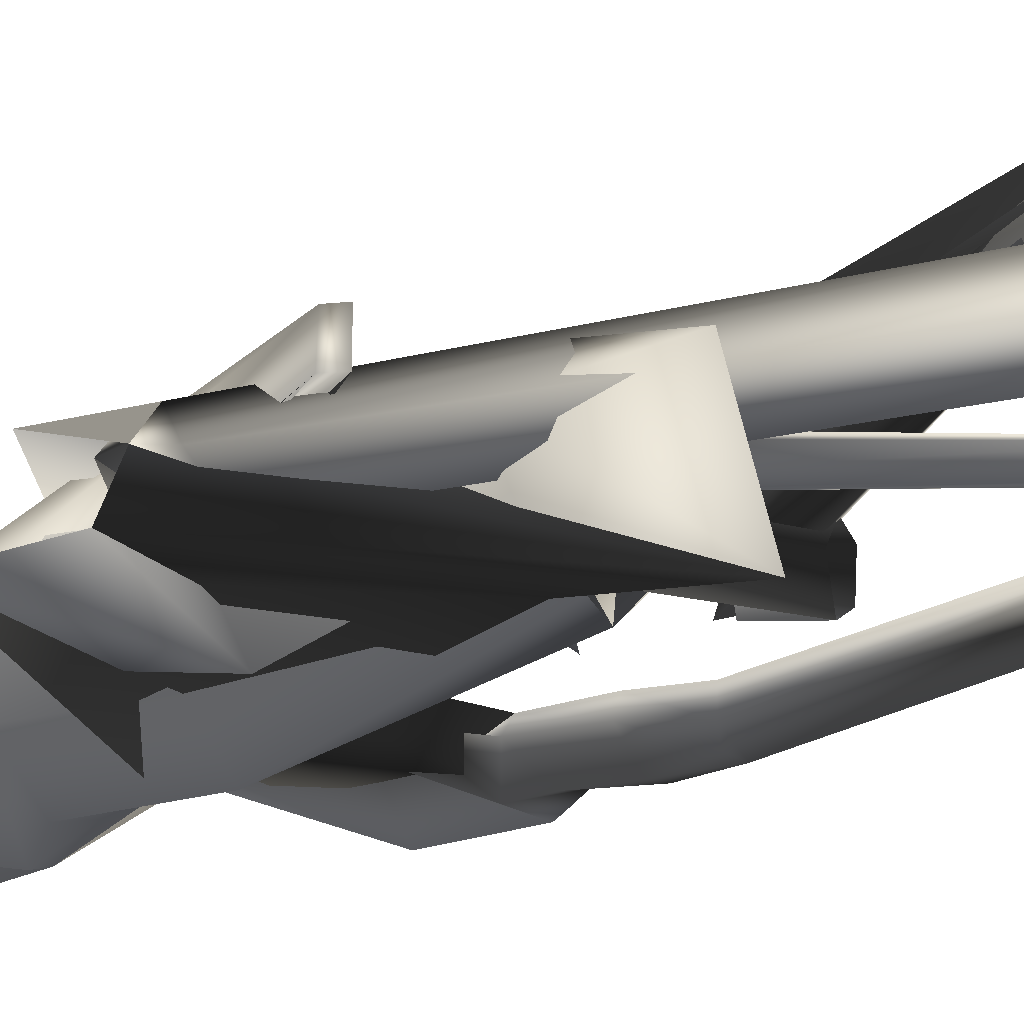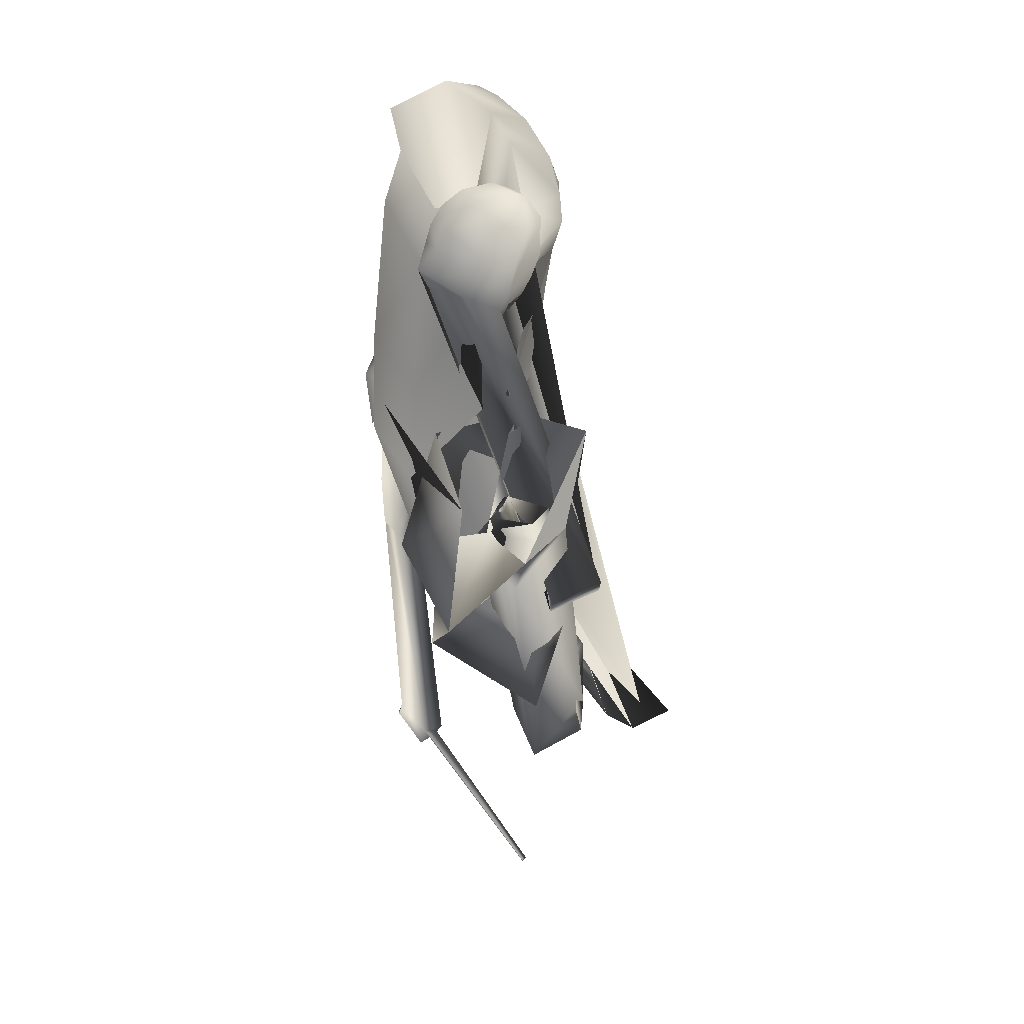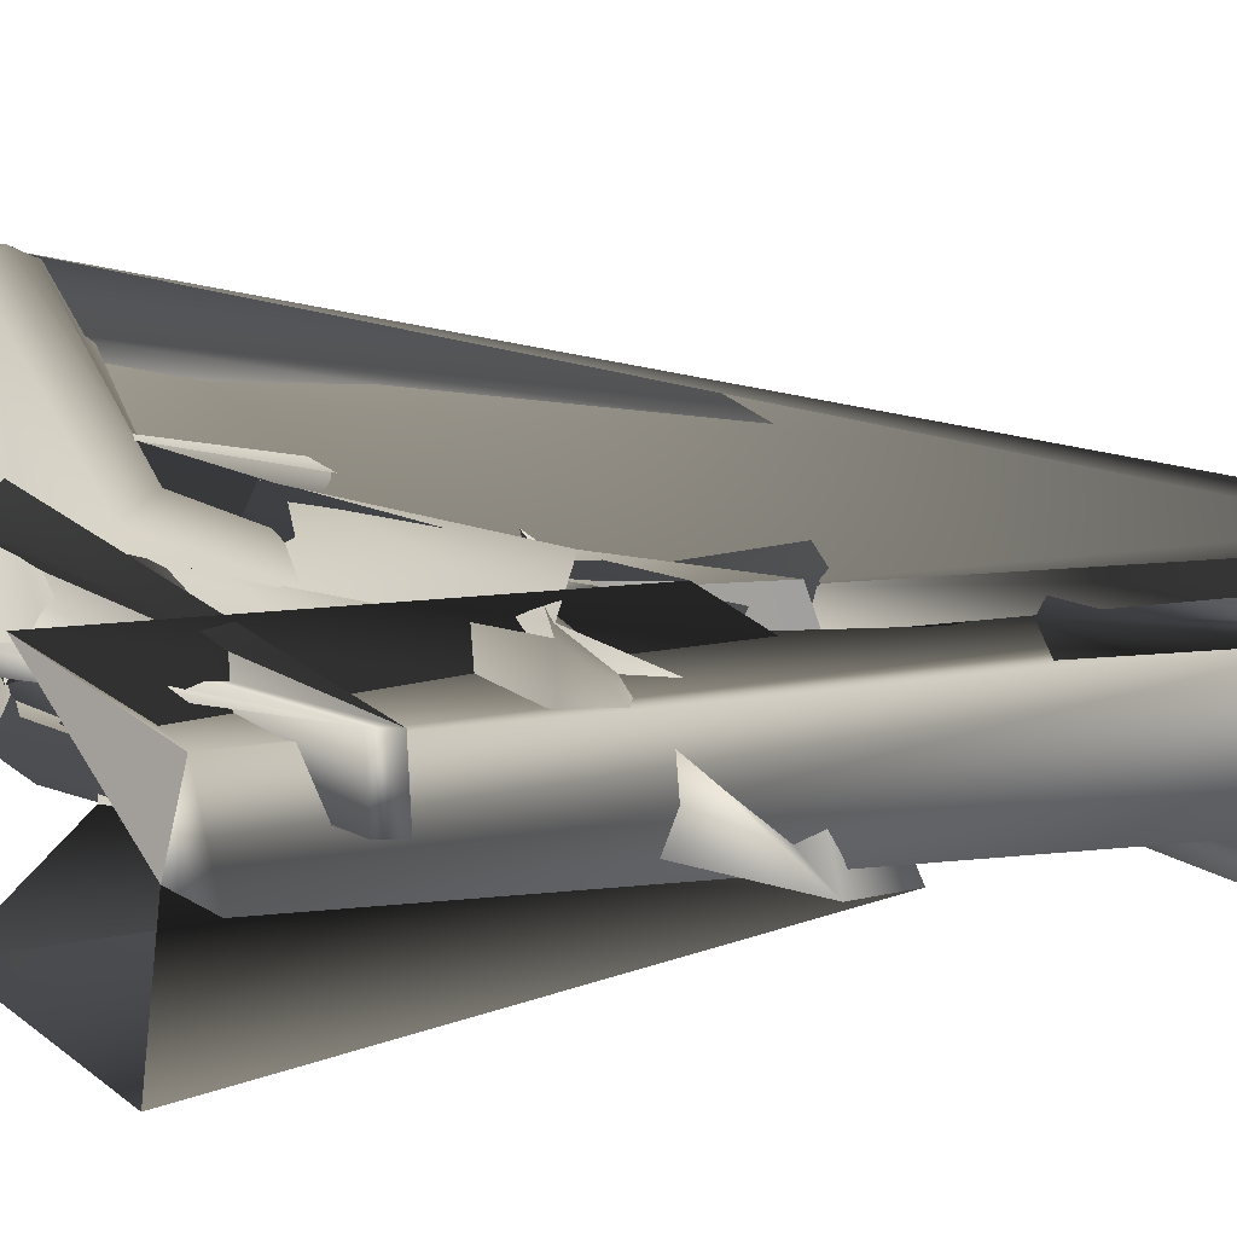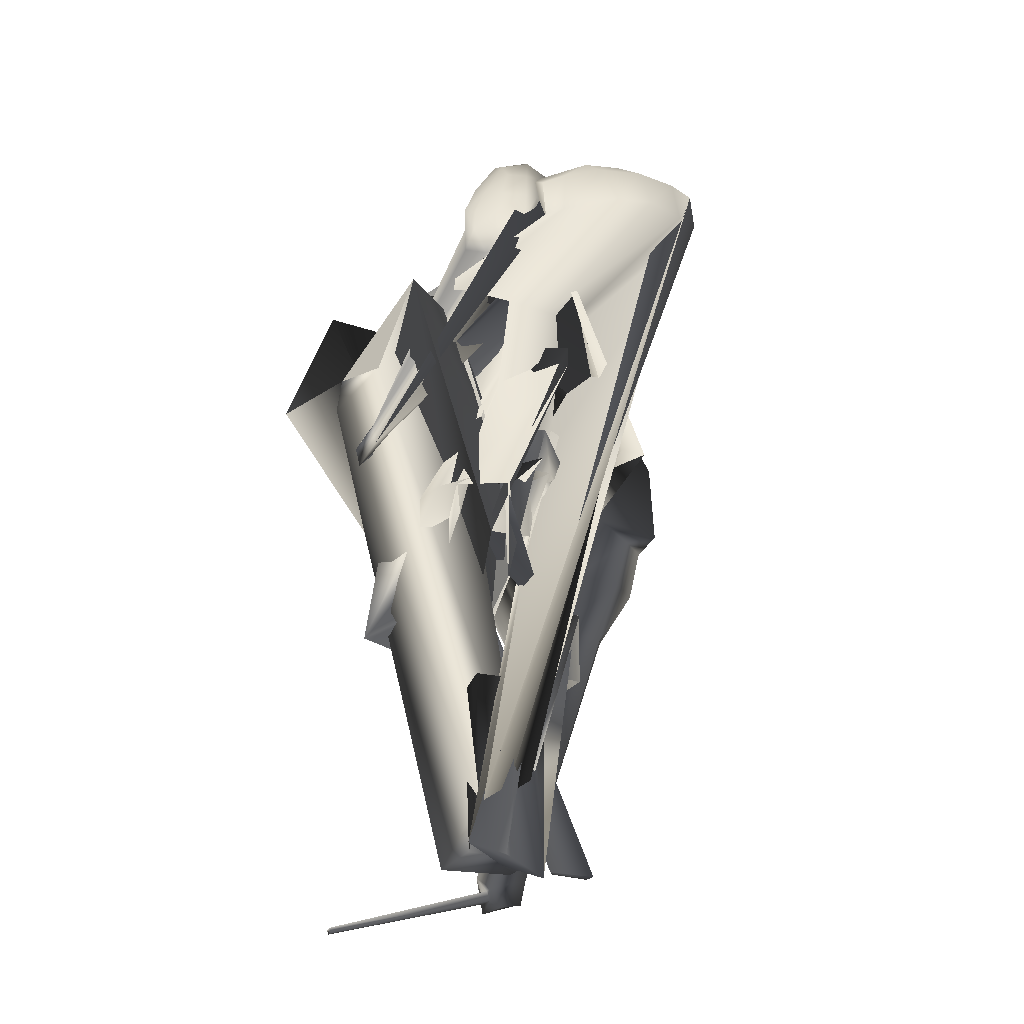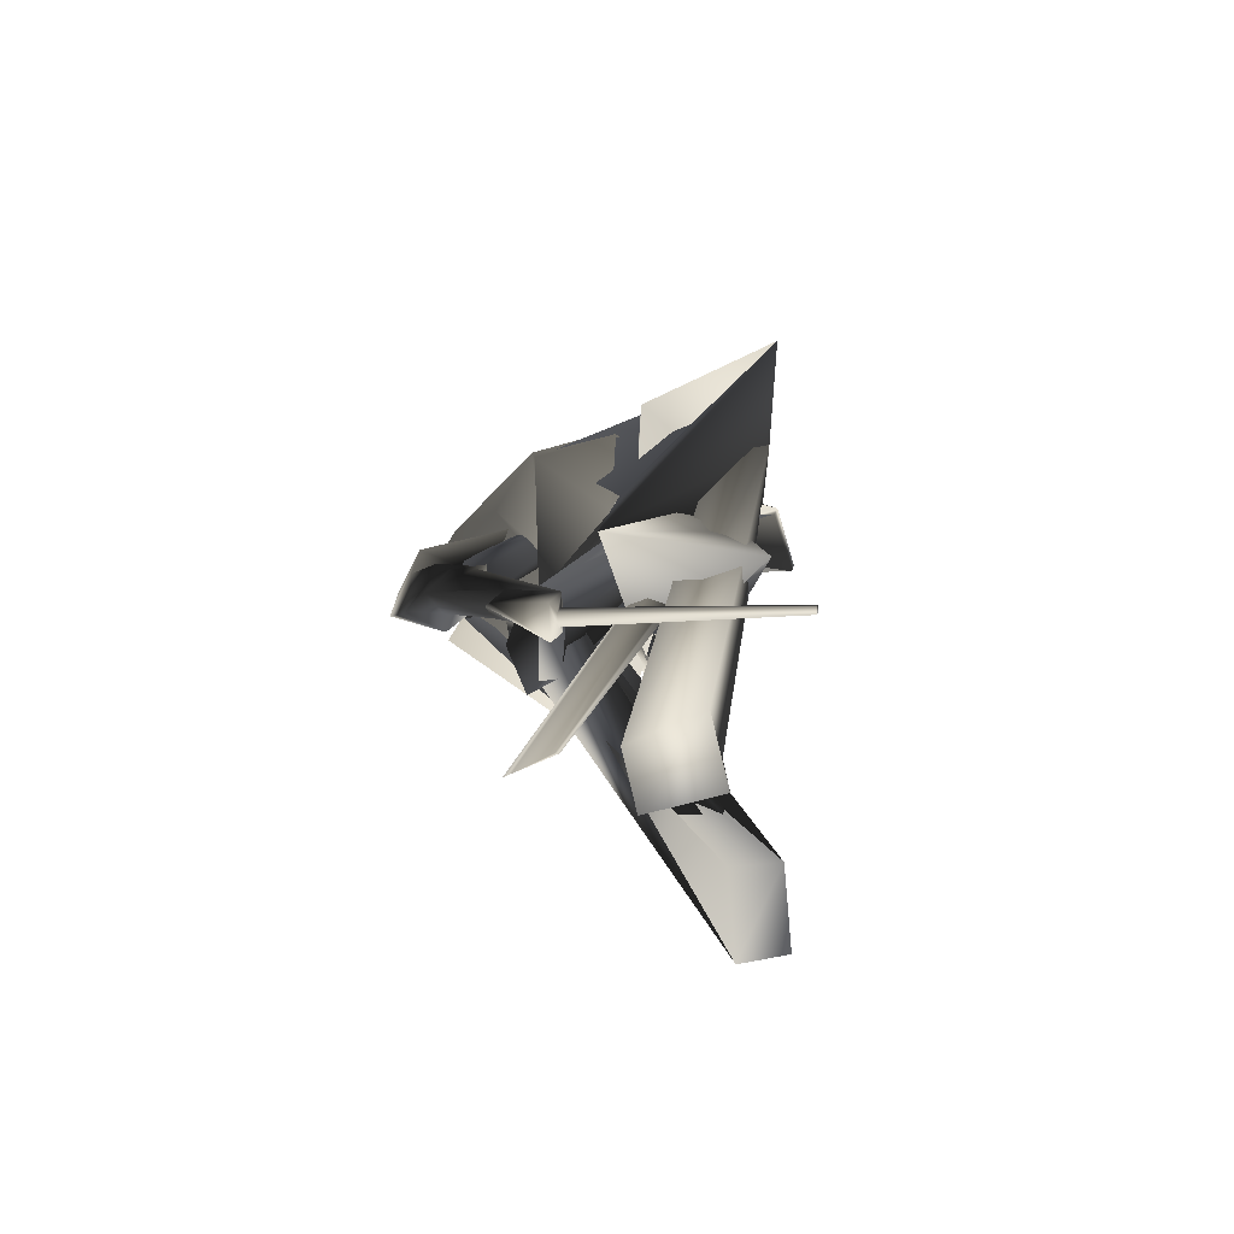
<metadata>
{"format":"obj","ext":"obj","renderer":"f3d","projection":"perspective","resolution":1024,"background":"white","views":[{"elev":-47.0,"azim":-74.8,"up":"+Z"},{"elev":52.0,"azim":-118.7,"up":"+Y"},{"elev":24.9,"azim":-72.1,"up":"+Z"},{"elev":-24.3,"azim":-23.3,"up":"+Y"},{"elev":-76.4,"azim":-164.5,"up":"+Y"}]}
</metadata>
<code>
o T1L3M004_10
v -0.05855 1.047 0.01569
v 0.1104 1.046 -0.01373
v -0.06144 1.069 0.1469
v 0.1095 1.073 0.1461
v 0.09574 1.196 0.1467
v -0.0234 1.185 0.1256
v -0.02538 1.246 0.1142
v -0.179 0.5962 0.1094
v -0.04835 0.6008 0.0833
v -0.03112 0.679 0.08309
v -0.04355 0.7239 0.2222
v -0.1776 0.6806 0.1075
v -0.1723 0.9438 0.1081
v -0.039 0.9862 0.22
v -0.1726 0.9681 0.1918
v -0.3413 0.593 -0.003814
v -0.02246 0.5802 -0.1483
v -0.06862 0.8836 -0.151
v -0.2946 0.9163 -0.001887
v -0.2222 0.9521 0.1974
v -0.02066 0.9668 0.1262
v -0.03112 0.679 0.08309
v -0.02066 0.9668 0.1262
v -0.03112 0.679 0.08309
v -0.039 0.9862 0.22
v -0.04355 0.7239 0.2222
v 0.1175 0.9177 0.08846
v 0.2415 0.9194 0.05287
v 0.1557 0.9362 0.1288
v 0.2482 0.941 0.1074
v 0.07084 1.094 0.1856
v 0.02622 1.453 0.09824
v 0.1583 1.401 0.159
v -0.06047 1.761 -0.01905
v 0.02892 1.735 0.12
v 0.114 1.475 -0.1875
v -0.08256 1.464 -0.06024
v 0.1623 1.41 0.05339
v 0.1623 1.41 0.05339
v 0.1583 1.401 0.159
v 0.1594 1.454 0.163
v -0.04557 1.748 0.05067
v -0.03273 1.28 0.1135
v -0.074 1.378 -0.2013
v 0.0715 1.273 0.1124
v 0.1198 1.365 -0.2033
v -0.01763 1.557 0.1662
v 0.09536 1.549 0.166
v -0.05768 1.662 -0.1711
v -0.183 1.66 -0.06431
v -0.1193 1.613 0.08669
v 0.1449 1.648 -0.1731
v 0.2699 1.627 -0.06308
v 0.2031 1.589 0.08922
v -0.164 1.641 0.01167
v 0.2499 1.611 0.01329
v -0.04551 0.8383 -0.1339
v 0.04151 0.8749 0.1565
v -0.0912 0.8394 0.2251
v 0.1456 1.149 -0.02817
v 0.05542 1.155 0.1188
v 0.1507 0.8499 0.0007869
v -0.09082 0.599 0.1002
v -0.09689 0.8243 0.1114
v -0.09082 0.599 0.1002
v -0.09689 0.8243 0.1114
v -0.0912 0.8394 0.2251
v -0.08678 0.8913 0.2161
v 0.1293 1.15 0.04604
v -0.4875 1.346 -0.317
v -0.4078 1.273 -0.1033
v -0.2795 1.238 -0.1219
v -0.4048 1.347 -0.07596
v -0.3497 1.332 0.06226
v -0.262 1.317 -0.1004
v -0.1995 1.557 -0.007243
v -0.2875 1.573 0.1462
v -0.1737 1.548 0.07433
v -0.1534 1.253 -0.2722
v -0.1301 1.523 0.06153
v -0.1159 1.555 -0.1516
v -0.391 1.622 -0.2258
v -0.4048 1.347 -0.07596
v -0.4048 1.347 -0.07596
v -0.2875 1.573 0.1462
v -0.3497 1.332 0.06226
v 0.09674 1.817 0.2799
v 0.1949 1.76 -0.02072
v 0.07258 1.74 0.07018
v 0.3978 1.788 -0.01247
v 0.09875 1.92 0.2884
v 0.1967 1.945 0.3155
v 0.3156 1.962 0.3203
v 0.1734 1.94 0.009025
v 0.05616 1.806 0.2483
v 0.3541 1.965 0.01637
v 0.0411 1.895 0.2621
v 0.04962 1.96 0.1691
v 0.031 1.889 0.04702
v 0.4485 1.866 0.2951
v 0.511 1.802 0.09412
v 0.4238 1.962 0.303
v 0.5067 1.866 0.273
v 0.4886 1.949 0.2874
v 0.4649 2.018 0.1919
v 0.5084 1.956 0.06643
v 0.326 1.848 0.3586
v 0.2149 1.833 0.3541
v 0.293 2.04 0.2194
v 0.1964 2.026 0.2155
v 0.3517 1.214 0.08964
v 0.315 1.241 -0.002446
v 0.4159 1.211 -0.09329
v 0.4887 1.221 -0.01524
v 0.4252 1.217 0.08106
v 0.4207 1.007 -0.08393
v 0.4939 1.012 -0.003893
v 0.2679 1.04 -0.04982
v 0.3702 1.068 -0.0792
v 0.3035 1.03 0.02556
v 0.3562 0.9855 -0.08722
v 0.4457 0.9577 -0.009499
v 0.3786 0.9568 0.0509
v 0.2419 0.8751 -0.08557
v 0.3485 0.856 -0.1021
v 0.4308 0.8382 -0.04173
v 0.3603 0.845 0.02051
v 0.2599 0.867 -0.01295
v 0.2507 0.7318 -0.1114
v 0.3005 0.738 -0.1221
v 0.3623 0.7119 -0.09493
v 0.3368 0.7016 -0.04403
v 0.2295 0.7249 -0.05689
v 0.005987 -0.002948 0.121
v -0.1627 -0.001858 0.09671
v -0.1576 0.005388 0.2585
v 0.01133 0.002297 0.2547
v -0.1376 0.1276 0.2736
v -0.01909 0.1196 0.2483
v -0.01725 0.1819 0.2434
v -0.02684 0.4213 0.2118
v -0.1516 0.4144 0.2073
v -0.1413 0.4438 0.2586
v -0.0463 0.445 0.2569
v 0.04078 0.6102 0.27
v -0.07168 0.06825 0.3674
v -0.1334 0.1197 0.4356
v -0.1204 -0.04947 0.3716
v -0.2173 -0.01245 0.4027
v -0.195 0.0778 0.4355
v -0.09015 -0.109 0.528
v -0.1882 -0.07007 0.5516
v 0.2233 0.7247 0.05121
v 0.1892 0.6828 0.1435
v 0.1127 0.696 0.1104
v 0.2162 0.6704 0.04439
v 0.1366 0.6761 -0.04682
v 0.07628 0.6731 0.02072
v 0.2114 0.5248 0.01269
v 0.1979 0.5121 0.12
v 0.1491 0.5435 -0.06871
v 0.08554 0.5401 0.004954
v 0.1221 0.523 0.1051
v -0.303 1.397 -0.08465
v -0.2615 1.367 -0.0878
v -0.3564 1.416 -0.03177
v -0.3302 1.411 0.02578
v -0.2364 1.383 -0.02927
v -0.3639 1.351 -0.0186
v -0.3415 1.362 0.03317
v -0.2483 1.309 -0.0214
v -0.2887 1.308 -0.06243
v -0.2121 1.296 -0.02577
v -0.206 1.342 -0.02857
v -0.2231 1.342 -0.04927
v -0.2277 1.297 -0.04671
v -0.3801 1.065 0.1464
v -0.3756 1.062 0.01168
v -0.386 1.108 0.009597
v -0.3886 1.108 0.1454
v 0.1658 -0.0002266 -0.1853
v 0.1559 0.0002534 -0.189
v 0.1333 0.08486 -0.1875
v 0.1638 0.05747 -0.1474
v 0.07046 -0.03133 -0.09866
v 0.04806 0.01541 -0.1017
v 0.03436 0.05383 -0.163
v 0.05406 -0.03488 -0.1697
v 0.05216 -0.01147 -0.1174
v 0.04554 0.01317 -0.1228
v 0.04075 0.008264 -0.1459
v 0.0467 -0.01493 -0.1432
v -0.3827 -0.1404 -0.05215
v -0.3861 -0.128 -0.05531
v -0.3884 -0.1311 -0.06649
v -0.3856 -0.142 -0.06597
v 0.1152 0.01725 0.1109
v 0.1226 0.01243 0.1064
v 0.2248 0.01194 0.1251
v 0.2072 0.004467 0.1205
v 0.03402 1.855 -0.08014
v -0.03274 1.782 0.0367
v 0.1118 1.782 0.03817
v -0.03349 1.997 0.1497
v -0.02099 1.967 0.1636
v 0.03865 2.016 0.166
v 0.09851 1.757 0.09028
v 0.05513 1.724 0.1241
v -0.0226 1.756 0.09179
v 0.02096 1.724 0.1238
v 0.1061 1.997 0.1511
v 0.09521 1.967 0.1647
v 0.0519 1.954 0.196
v 0.1546 1.838 0.06386
v 0.1159 1.814 0.1179
v 0.05483 1.79 0.1658
v 0.02065 1.79 0.1655
v -0.07875 1.837 0.05771
v -0.04033 1.814 0.1163
v -0.04628 1.857 0.1332
v 0.1217 1.856 0.135
v 0.04367 1.953 -0.05079
v 0.1362 1.888 -0.03429
v 0.0441 1.914 -0.09982
v 0.141 1.93 -0.01848
v -0.0555 1.982 0.006145
v 0.04357 2.005 -0.03126
v 0.1339 1.982 0.008076
v -0.0653 1.936 0.09704
v -0.03864 1.905 0.1589
v -0.0265 2.032 0.04507
v 0.03988 2.052 0.05111
v 0.1083 2.032 0.04644
v -0.06118 1.931 -0.02054
v -0.05718 1.885 -0.03764
v 0.1565 1.883 0.0745
v -0.08077 1.884 0.07208
v 0.1476 1.935 0.09921
v 0.05187 1.833 0.1767
v 0.1166 1.905 0.1605
v 0.05375 1.892 0.1946
v 0.02163 1.954 0.1957
v 0.02355 1.833 0.1764
v 0.02153 1.892 0.1943
v 0.05363 1.781 0.1862
v 0.02336 1.781 0.1859
v -0.04296 2.01 0.1229
v -0.08358 1.952 0.07273
v -0.102 1.899 0.04649
v -0.09408 1.847 0.03012
v 0.03896 2.035 0.1385
v 0.1705 1.85 0.03602
v 0.1783 1.899 0.04935
v 0.1645 1.952 0.07526
v 0.1191 2.009 0.1245
v 0.1666 1.787 0.02593
v -0.08923 1.785 0.02263
f 2 1 8 9
f 27 28 30 29
f 1 2 4 3
f 3 4 28 27
f 4 2 9 5
f 30 28 4 5
f 29 30 5 6
f 1 3 6 8
f 27 29 6 3
f 5 9 10 11
f 9 8 12 10
f 6 5 11 7
f 8 6 7 12
f 12 7 15 13
f 7 11 14 15
f 15 14 33 32
f 32 41 43 35
f 36 37 34 44
f 37 32 35 42
f 57 36 44 46
f 17 16 19 18
f 16 31 20 19
f 70 17 18 82
f 44 34 50 49
f 42 35 51 55
f 46 44 49 52
f 35 43 47 51
f 49 50 89 88
f 55 51 87 95
f 52 49 88 90
f 51 47 108 87
f 87 108 92 91
f 88 89 99 94
f 90 88 94 96
f 112 111 97 98
f 113 112 98 99
f 114 113 99 89
f 111 115 95 97
f 119 118 111 112
f 116 119 112 113
f 117 116 113 114
f 118 120 115 111
f 122 121 119 116
f 117 123 122 116
f 125 124 118 121
f 126 125 121 122
f 127 126 122 123
f 128 127 123 120
f 124 128 120 118
f 130 129 124 125
f 131 130 125 126
f 132 131 126 127
f 133 132 127 128
f 129 133 128 124
f 95 87 91 97
f 134 135 71 72
f 142 141 144 143
f 135 134 137 136
f 136 137 141 142
f 135 136 138 71
f 142 143 138 136
f 143 144 139 138
f 137 134 72 139
f 144 141 137 139
f 71 138 74 73
f 72 71 73 75
f 138 139 140 74
f 139 72 75 140
f 140 75 76 78
f 74 140 78 77
f 77 78 58 59
f 68 58 61 45
f 62 57 46 60
f 58 62 69 61
f 81 82 57 62
f 79 70 82 81
f 145 79 81 80
f 60 46 52 53
f 61 69 56 54
f 45 61 54 48
f 53 52 90 101
f 54 56 103 100
f 48 54 100 107
f 107 100 102 93
f 101 90 96 106
f 147 146 105 104
f 146 148 106 105
f 148 149 101 106
f 150 147 104 103
f 154 153 146 147
f 153 151 148 146
f 151 152 149 148
f 155 154 147 150
f 156 157 151 153
f 158 152 151 157
f 160 159 156 154
f 159 161 157 156
f 161 162 158 157
f 162 163 155 158
f 163 160 154 155
f 100 103 104 102
f 165 164 159 160
f 164 166 161 159
f 166 167 162 161
f 167 168 163 162
f 168 165 160 163
f 10 12 16 17
f 73 10 17 70
f 75 73 70 79
f 75 145 80 76
f 31 12 13 20
f 80 81 62 58
f 82 18 36 57
f 18 19 37 36
f 19 20 32 37
f 33 59 68 41
f 41 68 45 43
f 92 93 109 110
f 96 94 177 178
f 205 242 206 204
f 213 212 211 206
f 207 203 214 215
f 208 207 215 216
f 210 208 216 217
f 218 219 220 237
f 215 214 236 221
f 223 224 222 225
f 222 234 226 227
f 225 222 227 228
f 229 230 205 204
f 227 226 231 232
f 228 227 232 233
f 233 232 251 255
f 235 250 249 234
f 214 252 253 236
f 249 237 229 248
f 236 253 254 238
f 248 229 204 247
f 238 254 255 211
f 254 228 233 255
f 209 210 217 219
f 257 202 218 250
f 203 256 252 214
f 179 201 224 223
f 180 257 250 235
f 256 179 223 252
f 202 203 208 210
f 237 220 230 229
f 239 221 240 241
f 221 236 238 240
f 241 240 212 213
f 244 241 213 242
f 240 238 211 212
f 216 215 221 239
f 202 209 219 218
f 220 243 244 230
f 219 217 243 220
f 246 245 239 243
f 243 239 241 244
f 217 216 245 246
f 252 223 225 253
f 230 244 242 205
f 232 231 247 251
f 224 235 234 222
f 201 180 235 224
f 184 181 182 183
f 184 183 131 132
f 196 193 194 195
f 181 184 186 185
f 184 132 133 186
f 131 183 187 129
f 183 182 188 187
f 182 181 185 188
f 129 187 186 133
f 197 170 169 198
f 170 167 166 169
f 199 200 172 171
f 175 174 173 176
f 170 197 199 171
f 167 170 171 168
f 169 166 165 172
f 198 169 172 200
f 197 198 200 199
f 171 172 176 173
f 168 171 173 174
f 165 168 174 175
f 172 165 175 176
f 189 185 186 190
f 187 191 190 186
f 187 188 192 191
f 188 185 189 192
f 189 190 194 193
f 190 191 195 194
f 191 192 196 195
f 192 189 193 196
f 43 45 48 47
f 47 48 107 108
f 108 107 93 92
f 91 92 110 98
f 93 102 105 109
f 94 99 98 177
f 106 96 178 105
f 22 83 63 21
f 21 63 64 38
f 84 86 85 65
f 65 85 67 66
f 26 24 23 25
f 25 23 39 40
f 39 66 67 40
f 178 177 180 179
f 110 109 203 202
f 115 42 55 95
f 120 37 42 115
f 34 114 89 50
f 37 117 114 34
f 69 150 103 56
f 62 155 150 69
f 149 60 53 101
f 152 62 60 149
f 251 247 204 206
f 234 249 248 226
f 255 251 206 211
f 253 225 228 254
f 109 178 179 203
f 177 110 202 180
f 13 15 32
f 119 121 118
f 78 76 58
f 58 68 59
f 154 156 153
f 158 155 152
f 75 79 145
f 16 12 31
f 76 80 58
f 20 13 32
f 201 179 180
f 203 207 208
f 209 202 210
f 247 231 248
f 243 217 246
f 237 249 218
f 245 216 239
f 242 213 206
f 97 91 98
f 105 102 104
f 98 110 177
f 178 109 105
f 33 41 32
f 62 152 155
f 37 120 117
f 120 123 117
f 165 166 164
f 131 129 130
f 248 231 226
f 250 218 249
f 180 202 257
f 203 179 256

</code>
